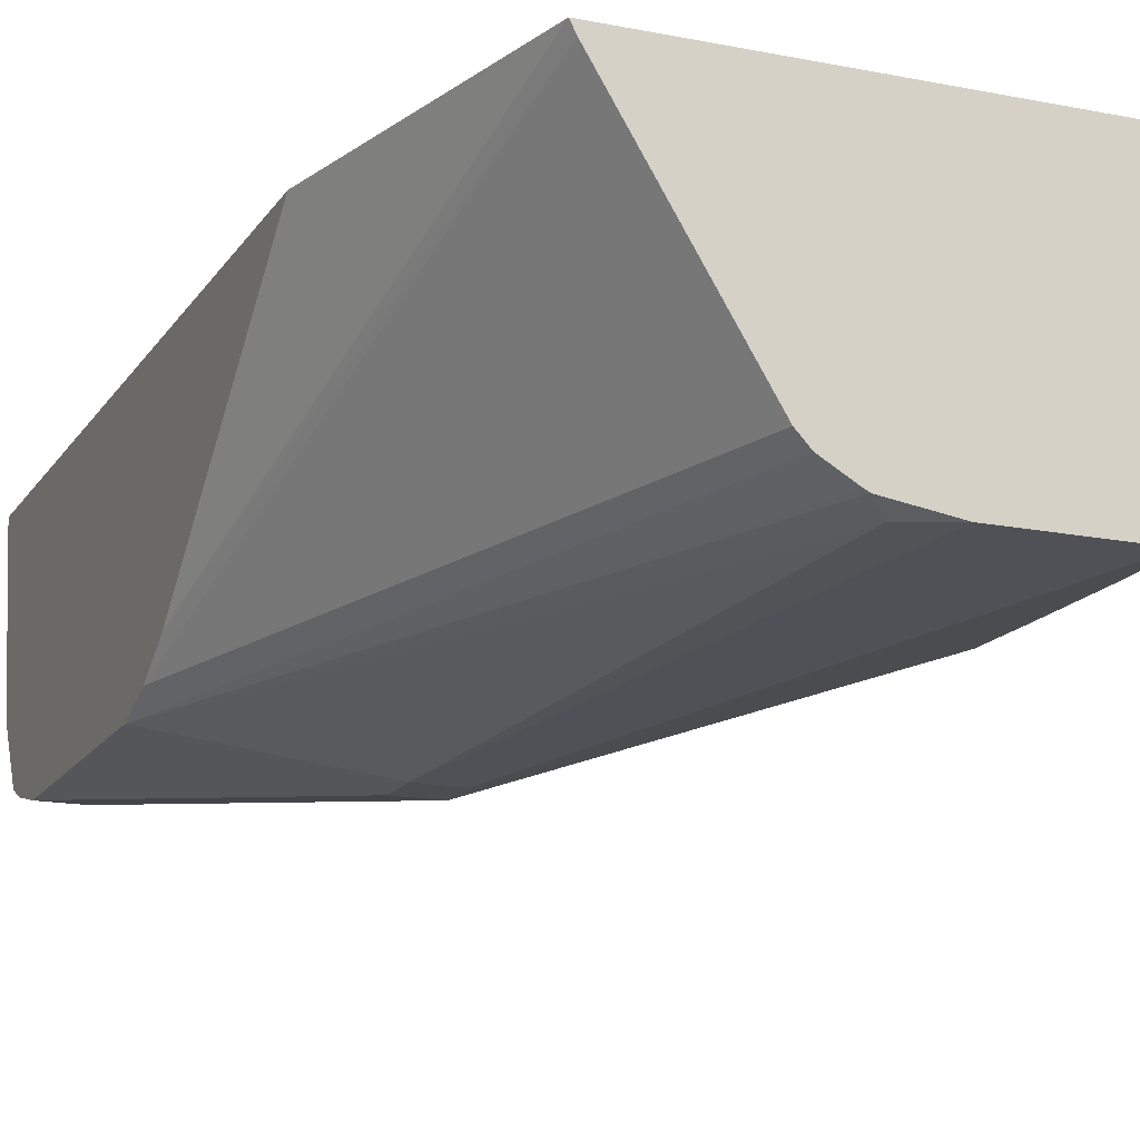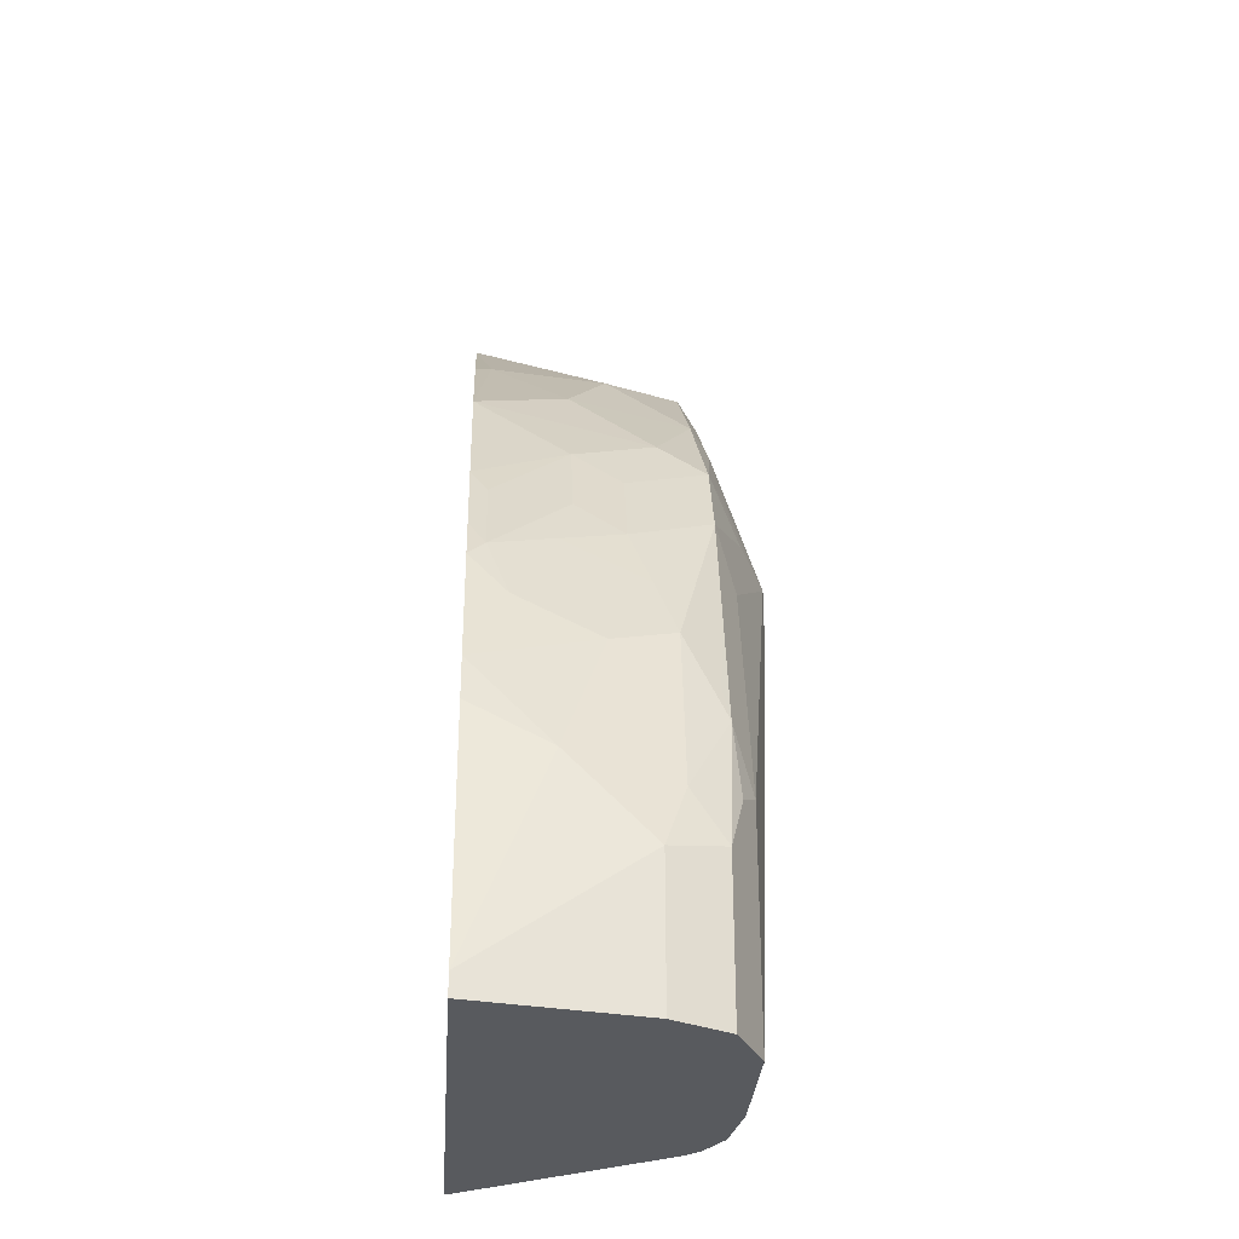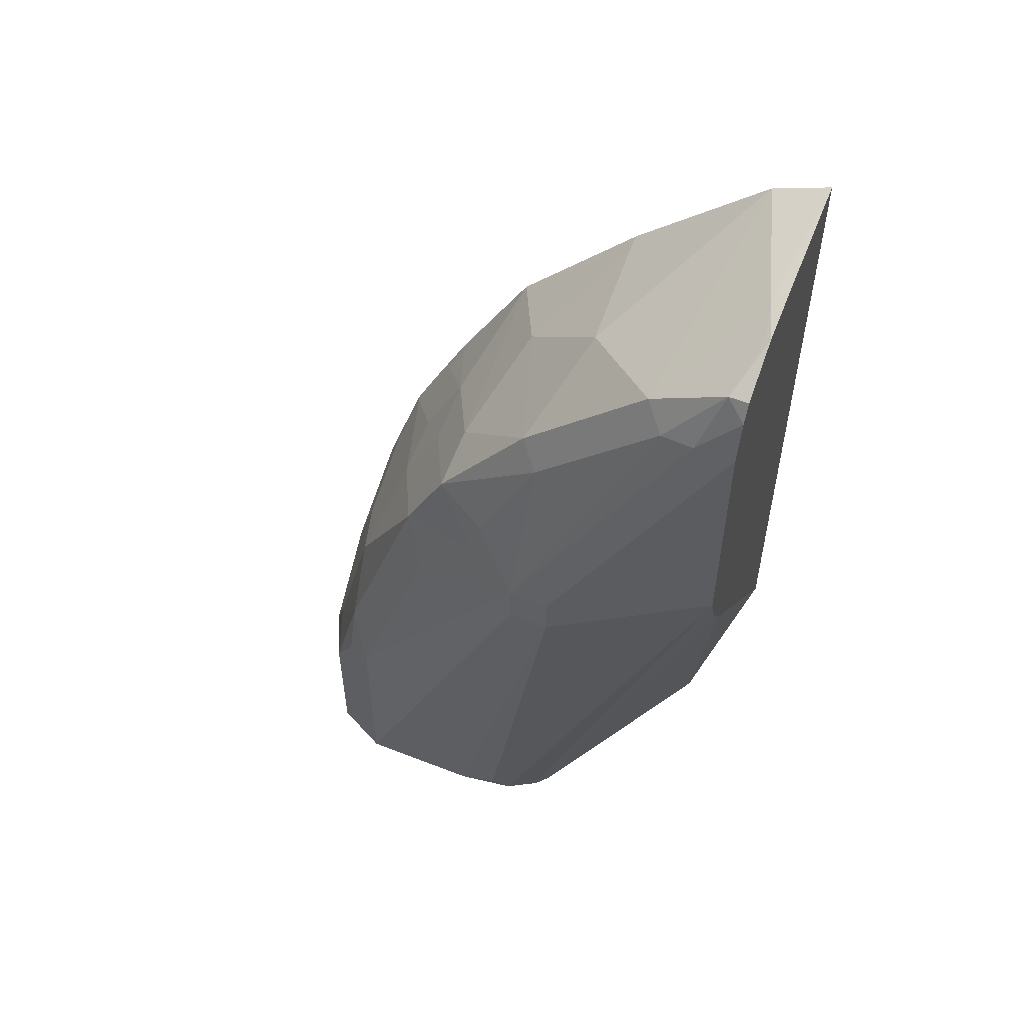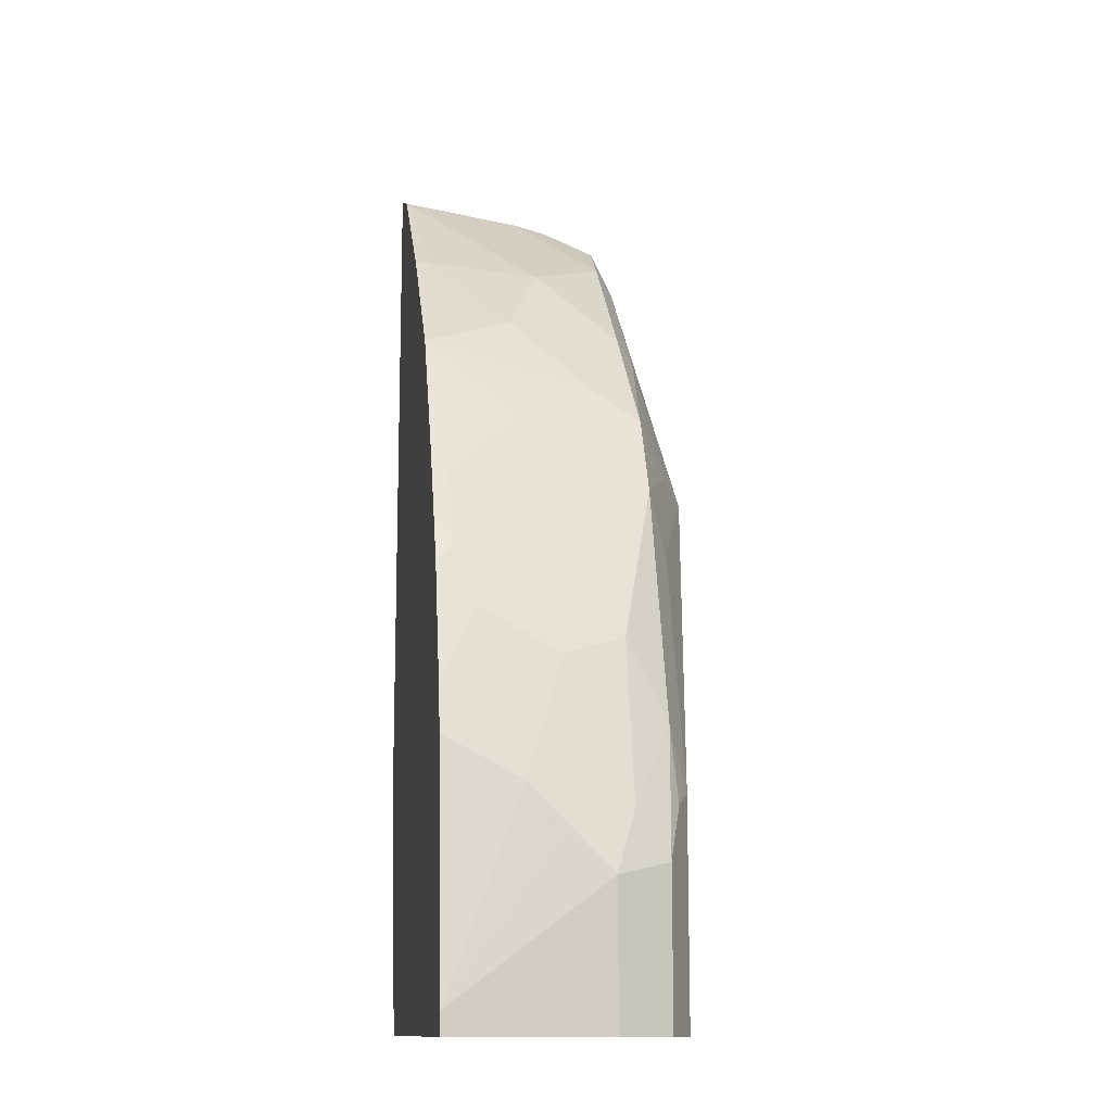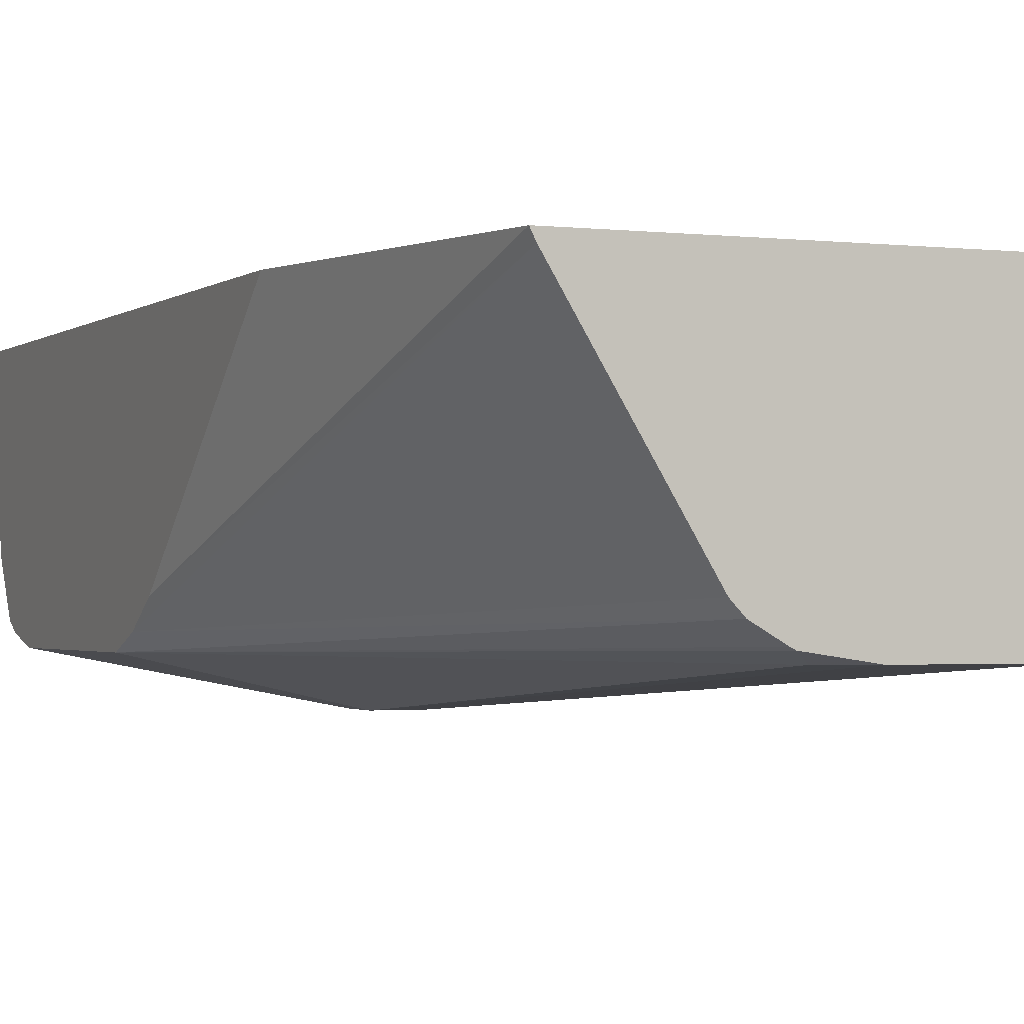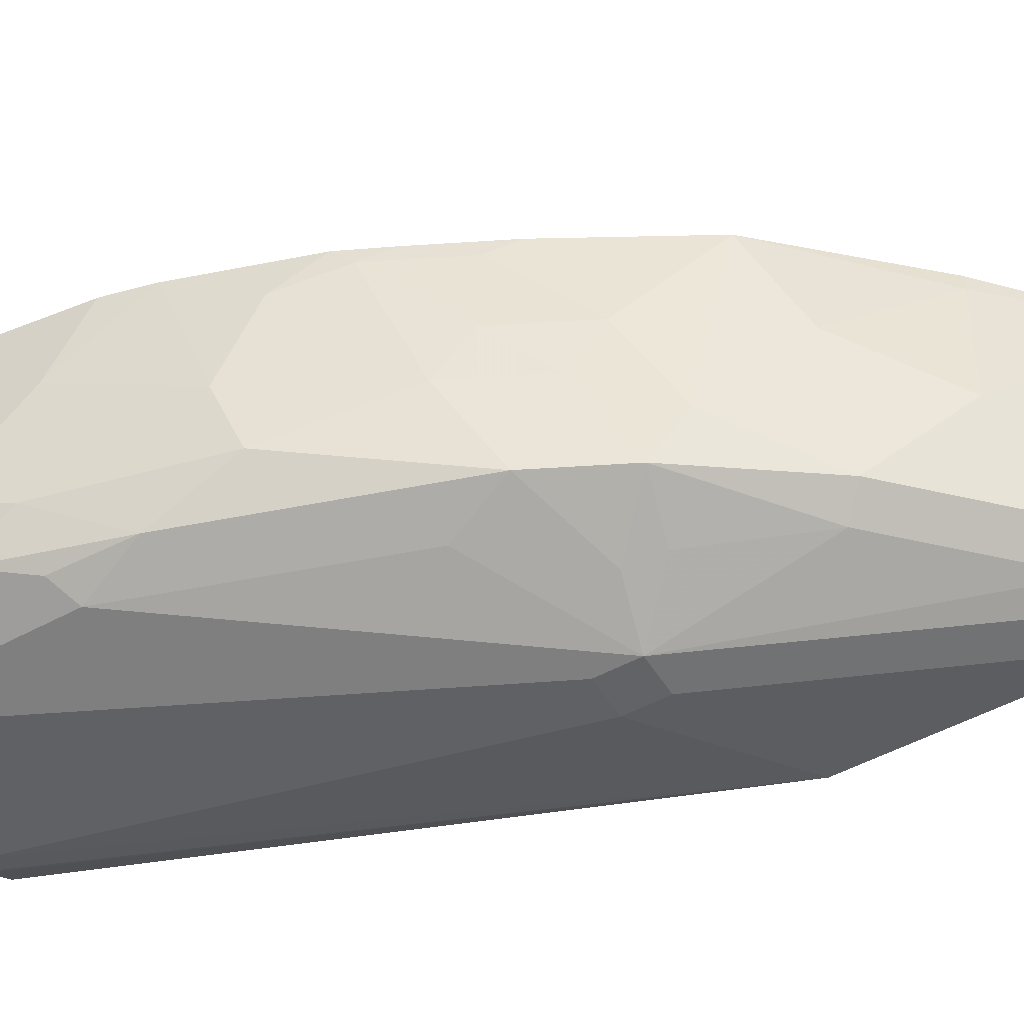
<metadata>
{"format":"obj","ext":"obj","renderer":"f3d","projection":"perspective","resolution":1024,"background":"white","views":[{"elev":-16.2,"azim":157.7,"up":"+Y"},{"elev":-31.1,"azim":-94.0,"up":"+Z"},{"elev":55.4,"azim":22.4,"up":"+Z"},{"elev":-12.6,"azim":-99.1,"up":"+Z"},{"elev":-1.7,"azim":156.6,"up":"+Y"},{"elev":-50.9,"azim":-59.3,"up":"+Y"}]}
</metadata>
<code>
v -0.509 -0.4275 0.001813
v -0.509 -0.4275 -0.007436
v -0.4966 -0.4966 0.05321
v -0.4966 -0.4789 0.07098
v -0.4966 -0.4611 0.08871
v -0.4962 -0.4275 0.1061
v -0.4966 -0.4966 -0.007436
v -0.3113 -0.4275 -0.007436
v -0.4848 -0.5202 0.05914
v -0.4877 -0.5055 0.07983
v -0.4936 -0.4936 0.06802
v -0.4936 -0.4759 0.08575
v -0.4789 -0.4789 0.1419
v -0.4912 -0.4275 0.126
v -0.4848 -0.5202 -0.007436
v -0.3133 -0.4316 -0.007436
v -0.2842 -0.4275 0.1096
v -0.2842 -0.5146 0.2124
v -0.4729 -0.5262 0.08279
v -0.47 -0.5232 0.1153
v -0.47 -0.5055 0.1508
v -0.4759 -0.4936 0.1389
v -0.47 -0.47 0.1685
v -0.4789 -0.4434 0.1596
v -0.4735 -0.4275 0.1792
v -0.4729 -0.5262 -0.007436
v -0.3641 -0.5153 -0.007436
v -0.2842 -0.5255 0.2301
v -0.2842 -0.4275 0.407
v -0.4611 -0.5321 0.08871
v -0.467 -0.5202 0.1301
v -0.4523 -0.5232 0.1685
v -0.4345 -0.5232 0.2217
v -0.4463 -0.5173 0.1981
v -0.4611 -0.4966 0.1774
v -0.4611 -0.4611 0.1951
v -0.47 -0.4345 0.1862
v -0.4643 -0.4275 0.1983
v -0.4611 -0.5321 -0.007436
v -0.369 -0.5205 -0.007436
v -0.2842 -0.5321 0.2483
v -0.3083 -0.4275 0.3969
v -0.2897 -0.4848 0.3961
v -0.2842 -0.4793 0.3988
v -0.3725 -0.5498 0.2305
v -0.4257 -0.5321 0.1951
v -0.4345 -0.4877 0.2394
v -0.4523 -0.4877 0.2039
v -0.3961 -0.538 0.2365
v -0.4168 -0.5232 0.2572
v -0.4493 -0.467 0.2187
v -0.4523 -0.4345 0.2217
v -0.4466 -0.4275 0.2337
v -0.4079 -0.5321 -0.007436
v -0.3725 -0.5498 0.2128
v -0.3809 -0.5274 -0.007436
v -0.2842 -0.5321 0.3547
v -0.3547 -0.5498 0.2128
v -0.3902 -0.5321 2.814e-05
v -0.3827 -0.5283 -0.007436
v -0.3252 -0.5202 0.3606
v -0.3074 -0.5025 0.3783
v -0.3636 -0.4275 0.3458
v -0.3636 -0.4345 0.3458
v -0.3606 -0.4848 0.3429
v -0.2867 -0.4995 0.3931
v -0.2842 -0.5008 0.3944
v -0.3547 -0.5498 0.2305
v -0.3015 -0.5321 0.3547
v -0.3163 -0.5291 0.3517
v -0.3695 -0.5291 0.2985
v -0.3932 -0.535 0.2512
v -0.4315 -0.467 0.2542
v -0.3784 -0.5202 0.3074
v -0.4138 -0.5025 0.2719
v -0.4147 -0.4275 0.2905
v -0.2842 -0.5274 0.3729
v -0.2927 -0.5232 0.3813
v -0.3961 -0.467 0.3074
v -0.2842 -0.5232 0.3813
f 41 58 59
f 40 41 56
f 41 57 68
f 41 68 58
f 39 54 58
f 39 58 55
f 41 59 60
f 42 64 65
f 42 61 62
f 42 62 43
f 42 63 64
f 42 65 61
f 43 66 67
f 37 53 38
f 43 67 44
f 41 60 56
f 37 52 53
f 31 32 33
f 37 51 73
f 43 62 66
f 29 43 44
f 30 39 55
f 30 55 45
f 30 45 46
f 30 46 32
f 32 46 33
f 37 73 52
f 33 47 48
f 33 35 34
f 33 46 49
f 33 49 50
f 33 50 47
f 35 48 36
f 36 48 51
f 36 51 37
f 33 48 35
f 45 55 58
f 64 76 79
f 45 68 57
f 61 78 66
f 61 66 62
f 61 65 74
f 61 74 71
f 61 71 70
f 63 76 64
f 77 80 78
f 61 70 78
f 65 79 74
f 67 78 80
f 69 77 78
f 69 78 70
f 73 75 76
f 74 79 75
f 75 79 76
f 29 42 43
f 66 78 67
f 45 58 68
f 57 77 69
f 54 60 59
f 45 57 69
f 45 69 70
f 45 70 71
f 45 71 72
f 45 72 49
f 45 49 46
f 47 73 51
f 54 59 58
f 47 51 48
f 47 75 73
f 49 72 50
f 50 71 74
f 50 74 75
f 50 72 71
f 52 73 53
f 53 73 76
f 47 50 75
f 28 41 40
f 64 79 65
f 25 37 38
f 2 40 56
f 2 60 54
f 2 54 39
f 2 39 26
f 2 26 15
f 2 15 7
f 3 7 15
f 2 27 40
f 3 15 9
f 3 10 11
f 3 11 4
f 4 11 12
f 4 12 5
f 5 12 22
f 5 22 13
f 5 13 14
f 3 9 10
f 5 14 6
f 2 16 27
f 1 8 2
f 27 28 40
f 1 2 7
f 1 7 3
f 1 3 4
f 1 4 5
f 1 5 6
f 1 6 14
f 2 8 16
f 1 14 25
f 1 38 53
f 1 53 76
f 1 76 63
f 1 63 42
f 1 42 29
f 1 29 17
f 1 17 8
f 1 25 38
f 8 17 18
f 2 56 60
f 9 15 26
f 17 57 41
f 17 41 28
f 17 28 18
f 19 30 20
f 19 26 39
f 19 39 30
f 20 31 21
f 17 77 57
f 20 30 32
f 21 31 33
f 21 33 34
f 21 34 35
f 21 35 36
f 21 36 23
f 8 18 16
f 24 37 25
f 20 32 31
f 17 80 77
f 23 36 37
f 17 44 67
f 17 67 80
f 9 19 20
f 9 20 10
f 10 20 21
f 10 21 11
f 11 21 22
f 11 22 12
f 13 22 21
f 9 26 19
f 13 23 37
f 13 37 24
f 13 24 14
f 14 24 25
f 16 18 28
f 16 28 27
f 13 21 23
f 17 29 44

</code>
